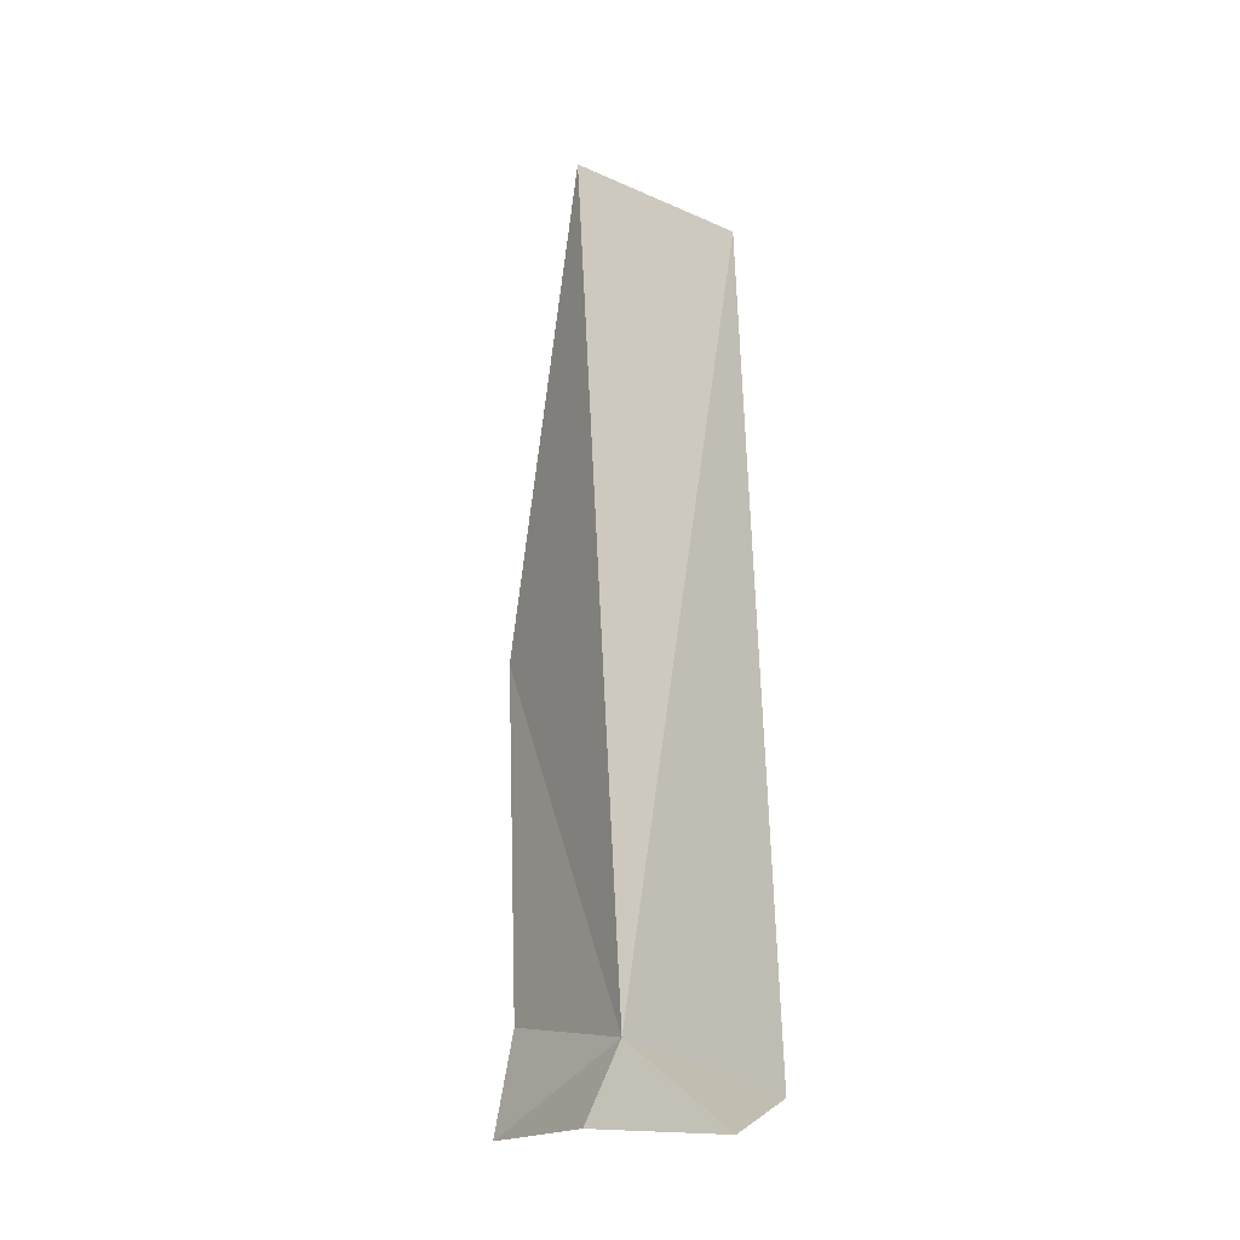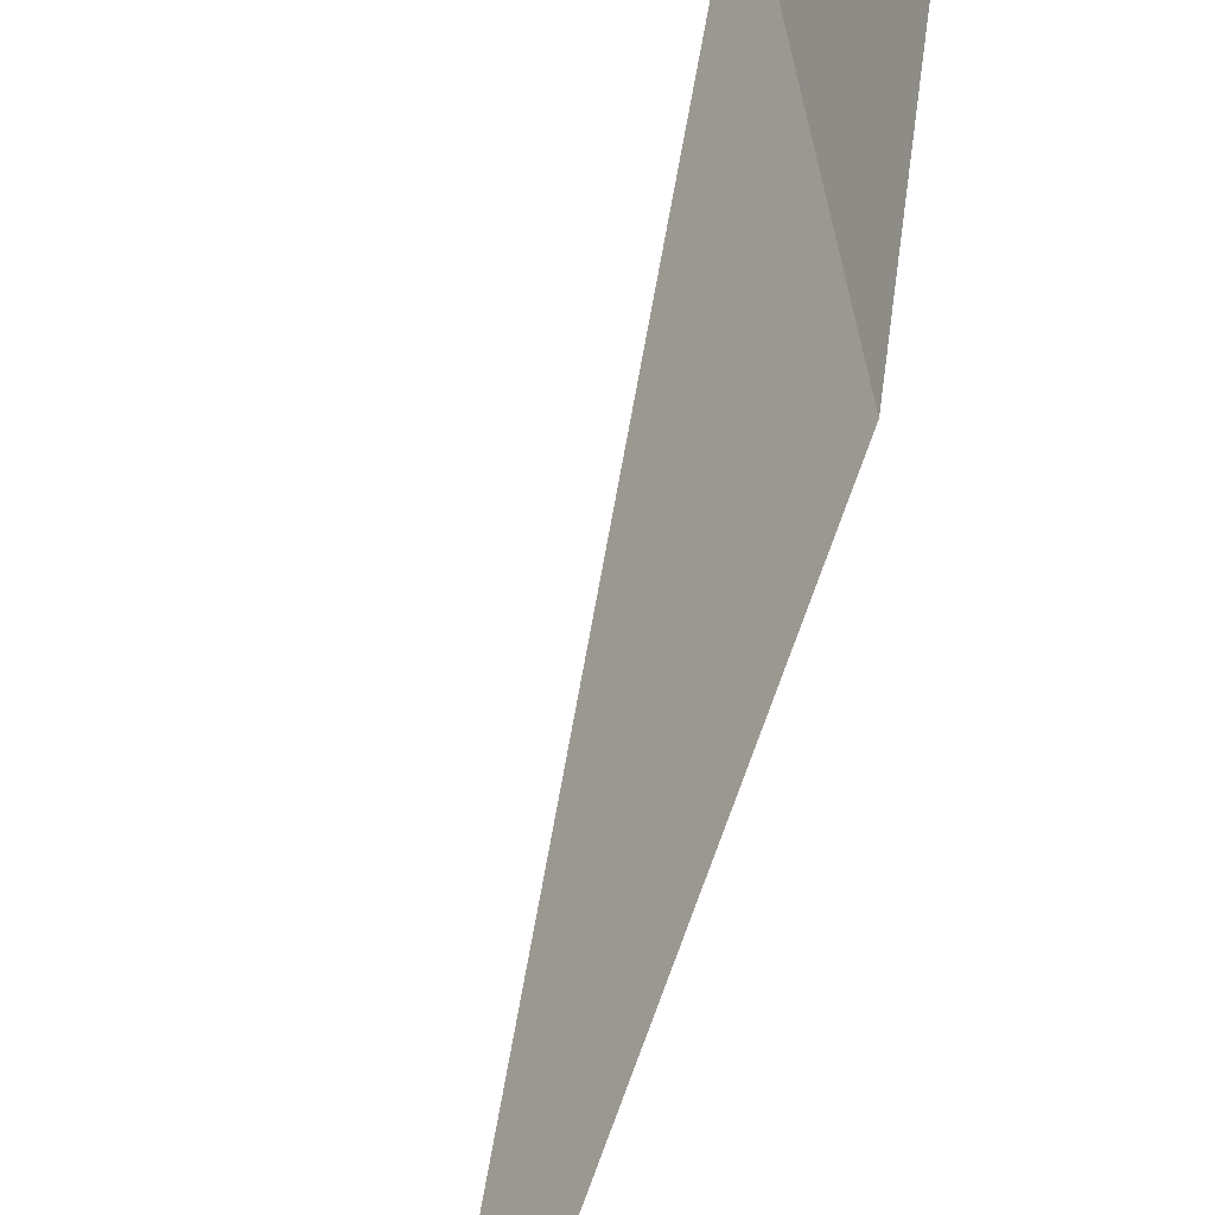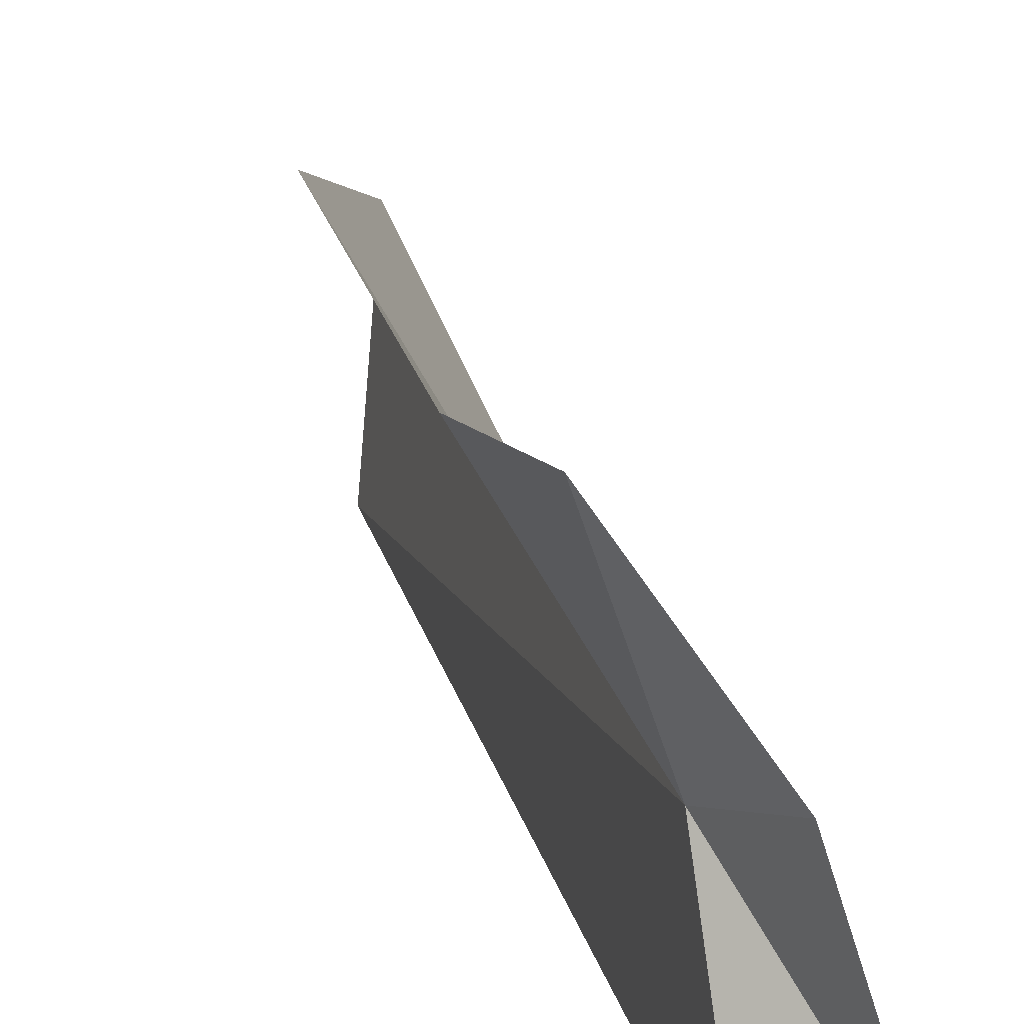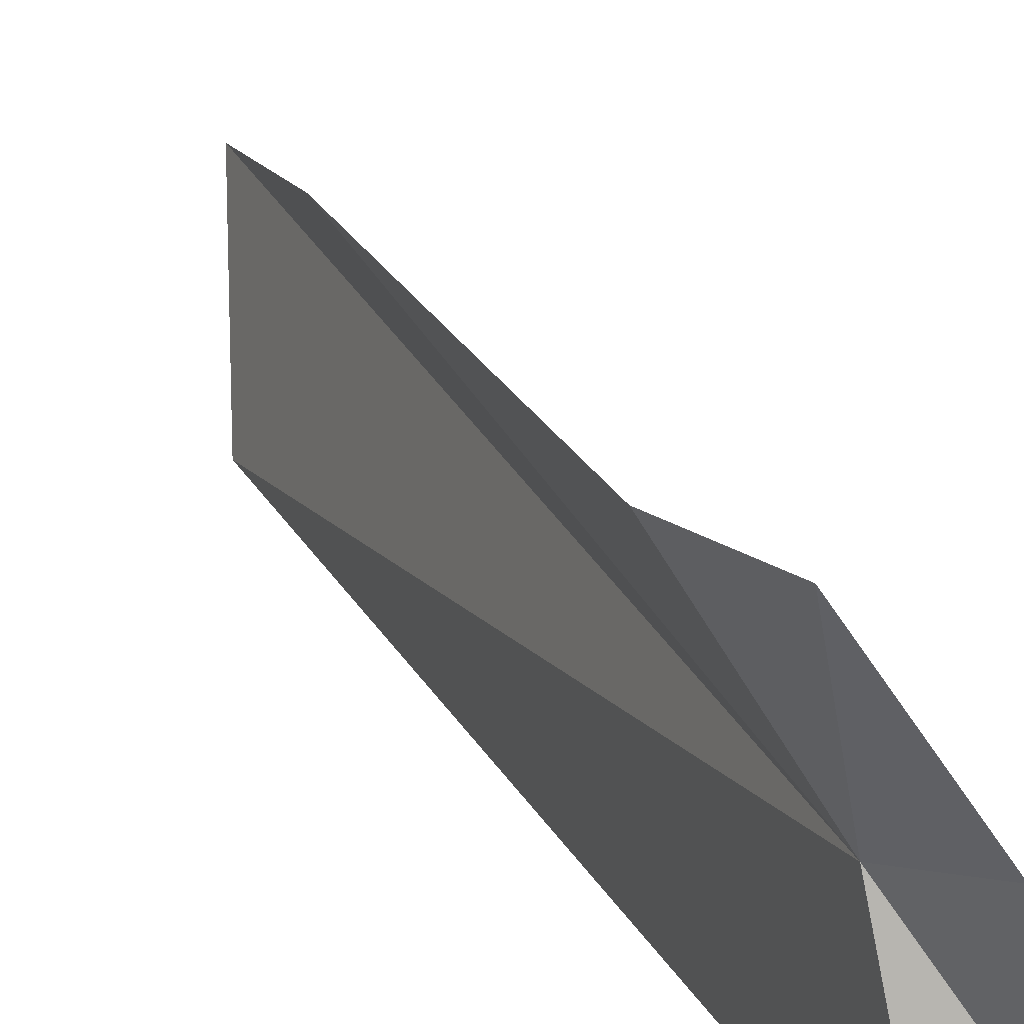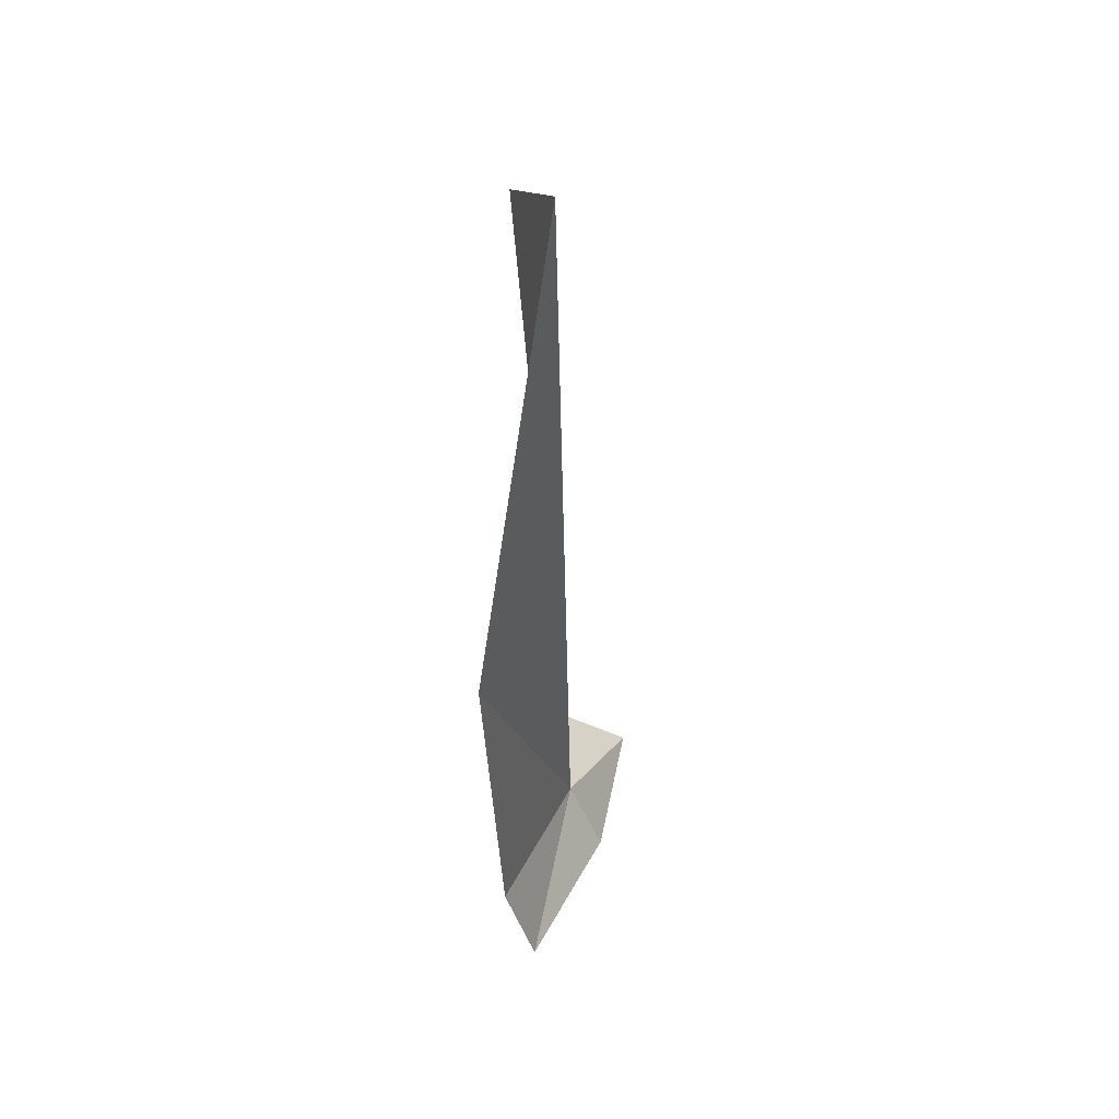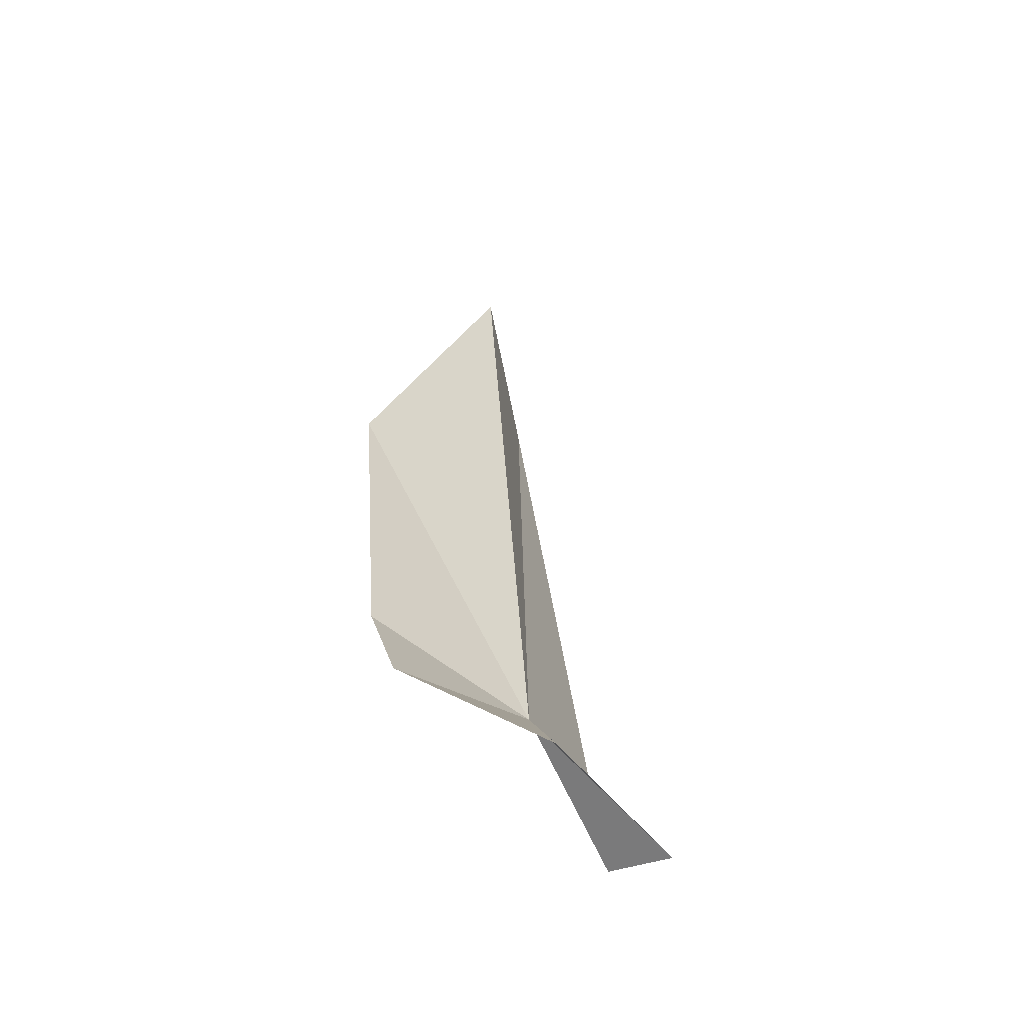
<metadata>
{"format":"obj","ext":"obj","renderer":"f3d","projection":"perspective","resolution":1024,"background":"white","views":[{"elev":-13.1,"azim":114.7,"up":"+Y"},{"elev":62.3,"azim":-169.3,"up":"+Z"},{"elev":16.1,"azim":-7.9,"up":"+Z"},{"elev":21.1,"azim":-18.7,"up":"+Z"},{"elev":43.8,"azim":-6.9,"up":"+Y"},{"elev":-59.6,"azim":22.7,"up":"+Y"}]}
</metadata>
<code>
v -6.88 25.13 -15.46
v -6.97 26.56 -15.64
v -6.851 25.04 -15.76
v -7.052 25.16 -15.17
v -7.09 25.83 -15.13
v -6.994 24.96 -15.16
v -6.722 24.98 -15.72
v -6.924 26.73 -15.35
v -6.816 24.99 -15.42
f 1 2 3
f 1 4 5
f 1 6 4
f 1 3 7
f 1 8 2
f 1 9 6
f 1 7 9
f 1 5 8

</code>
